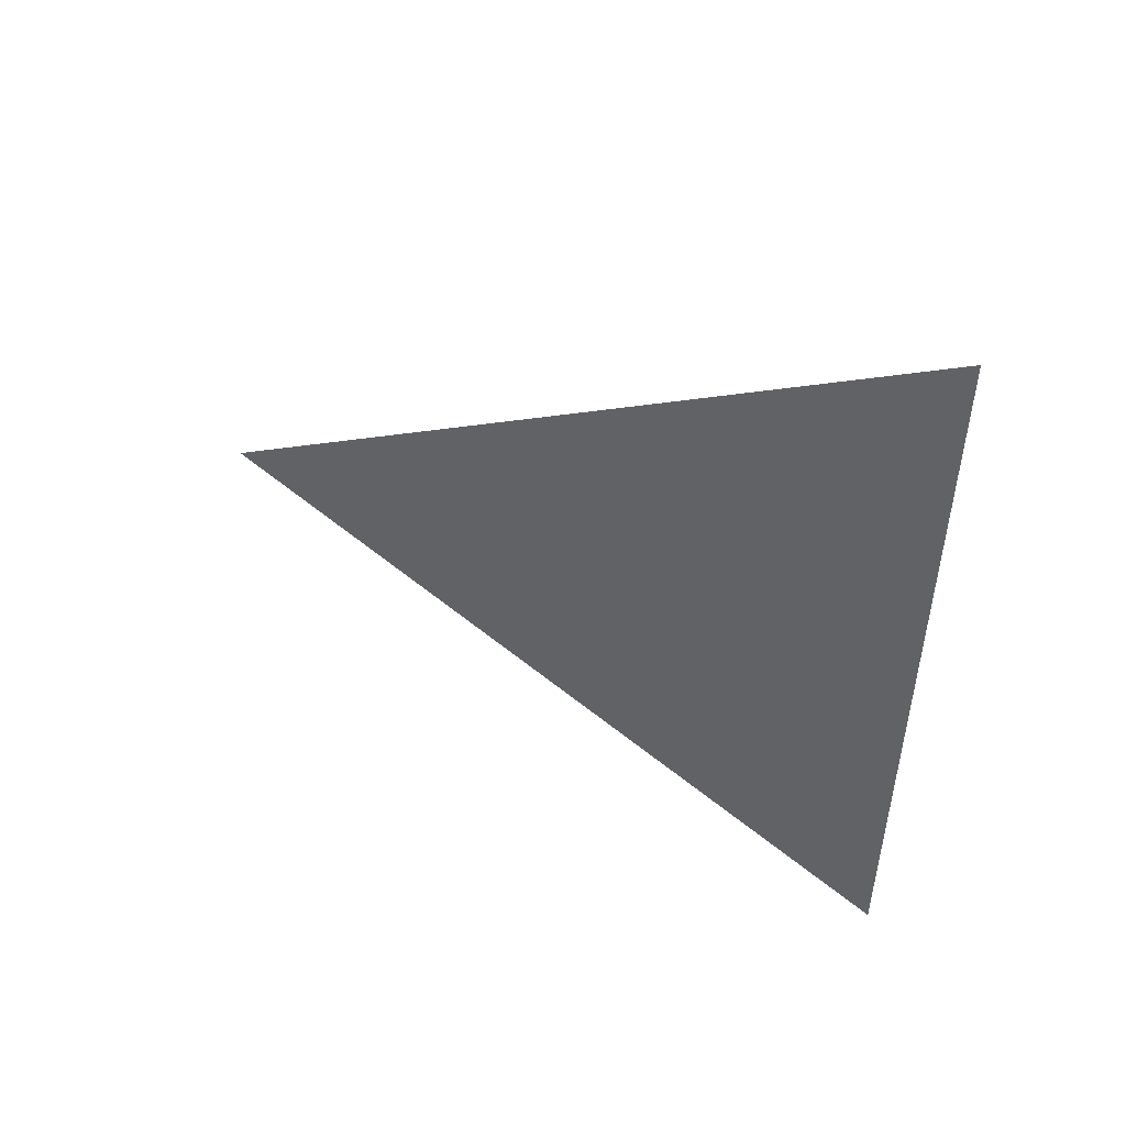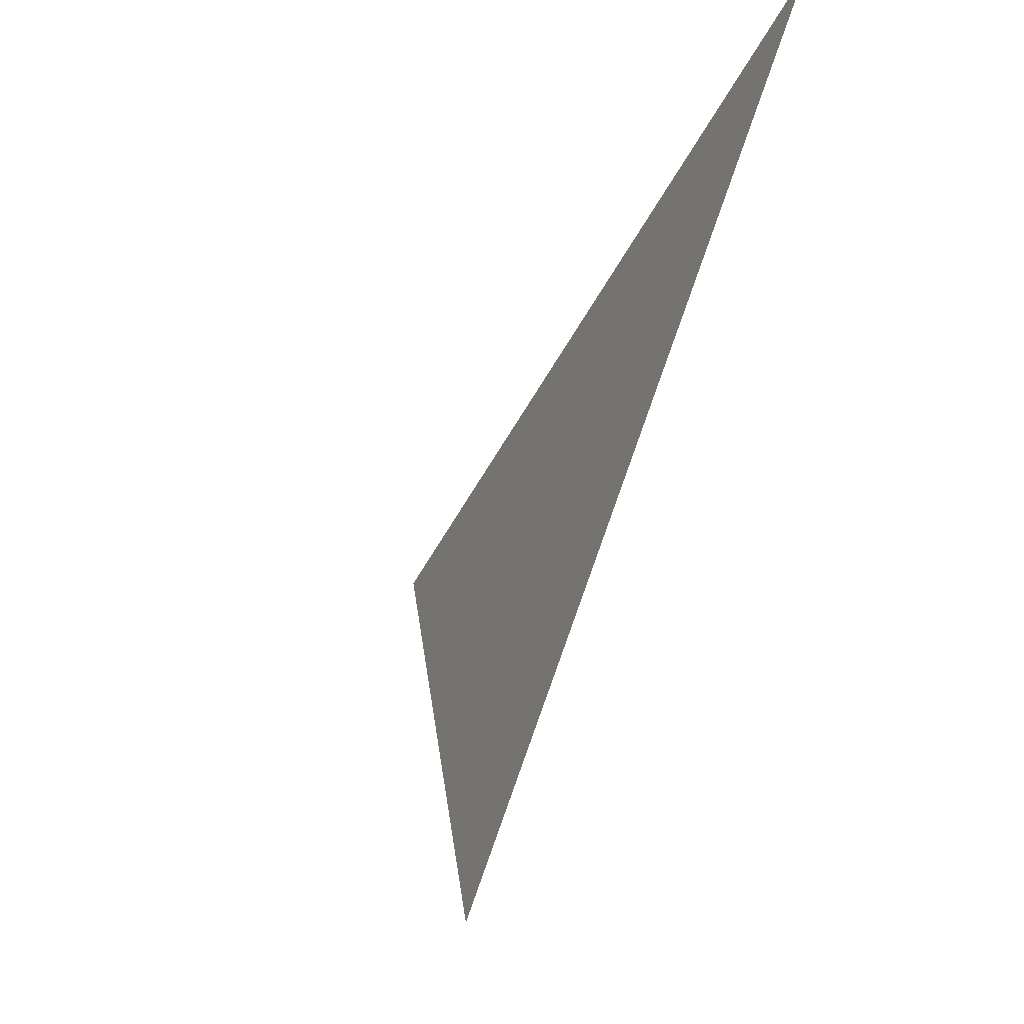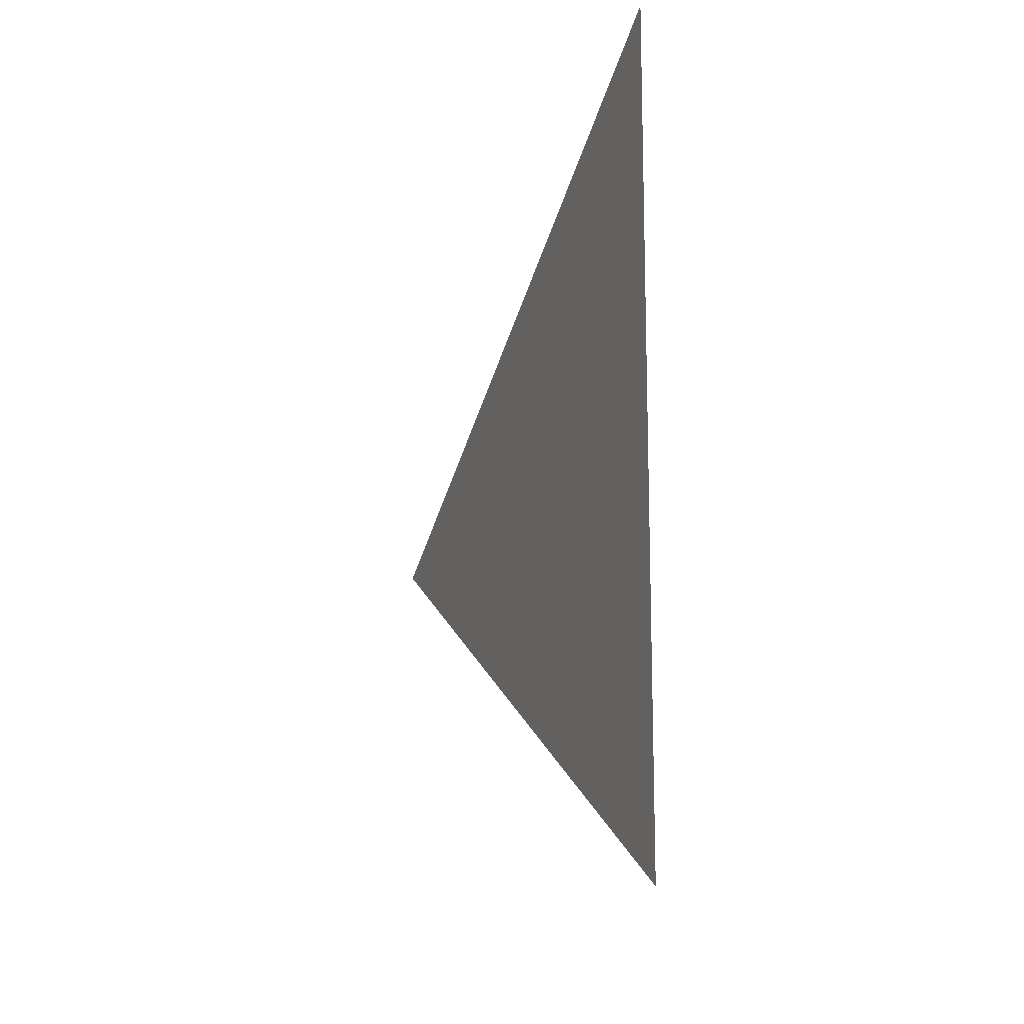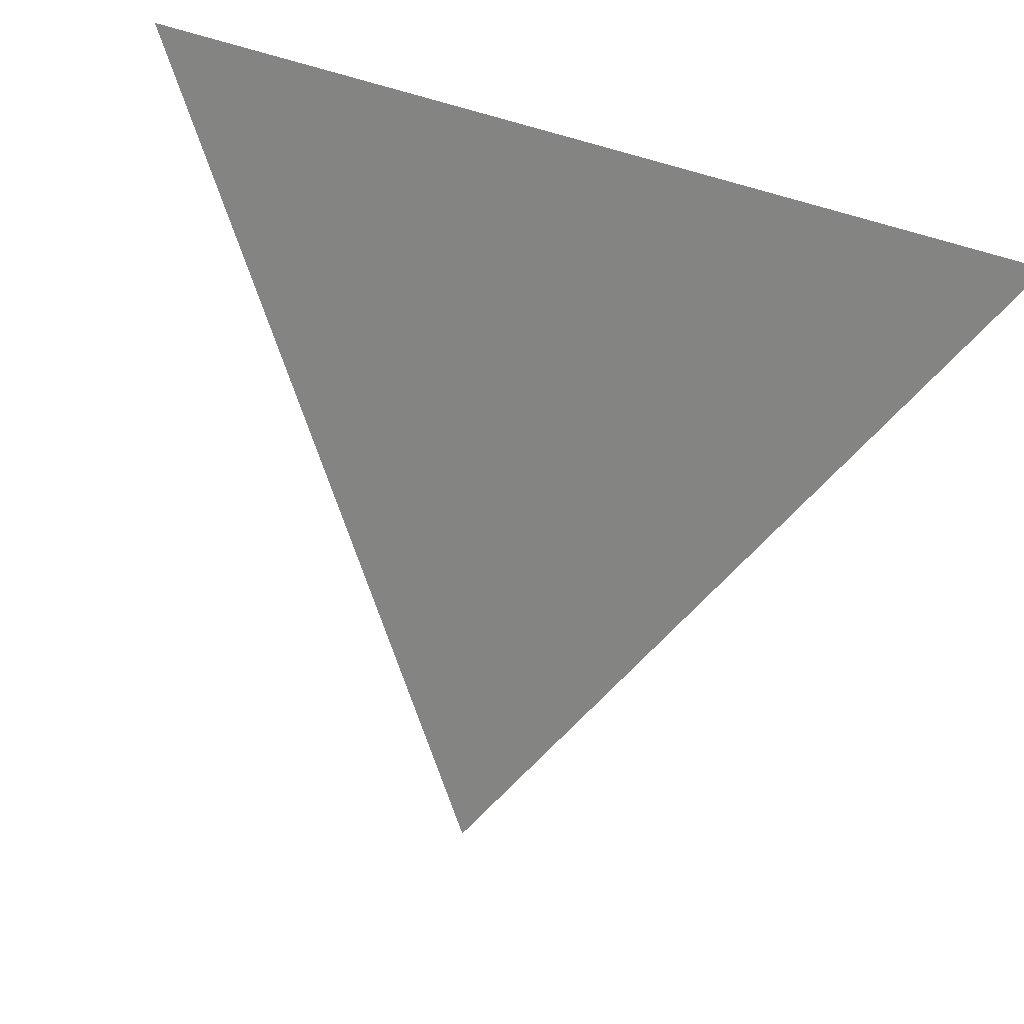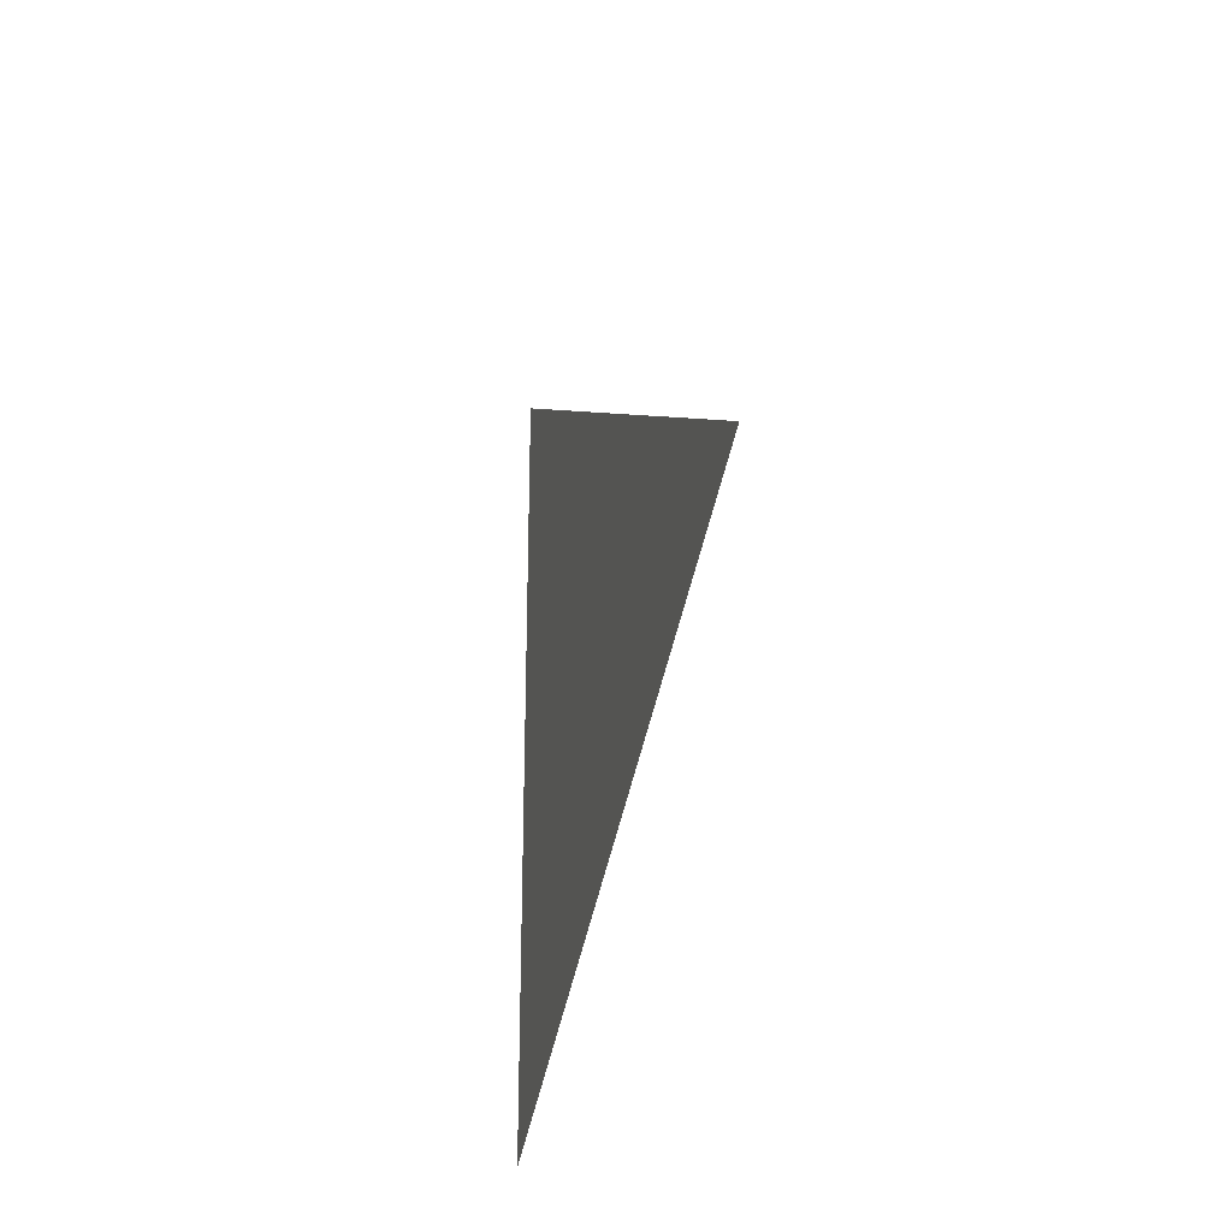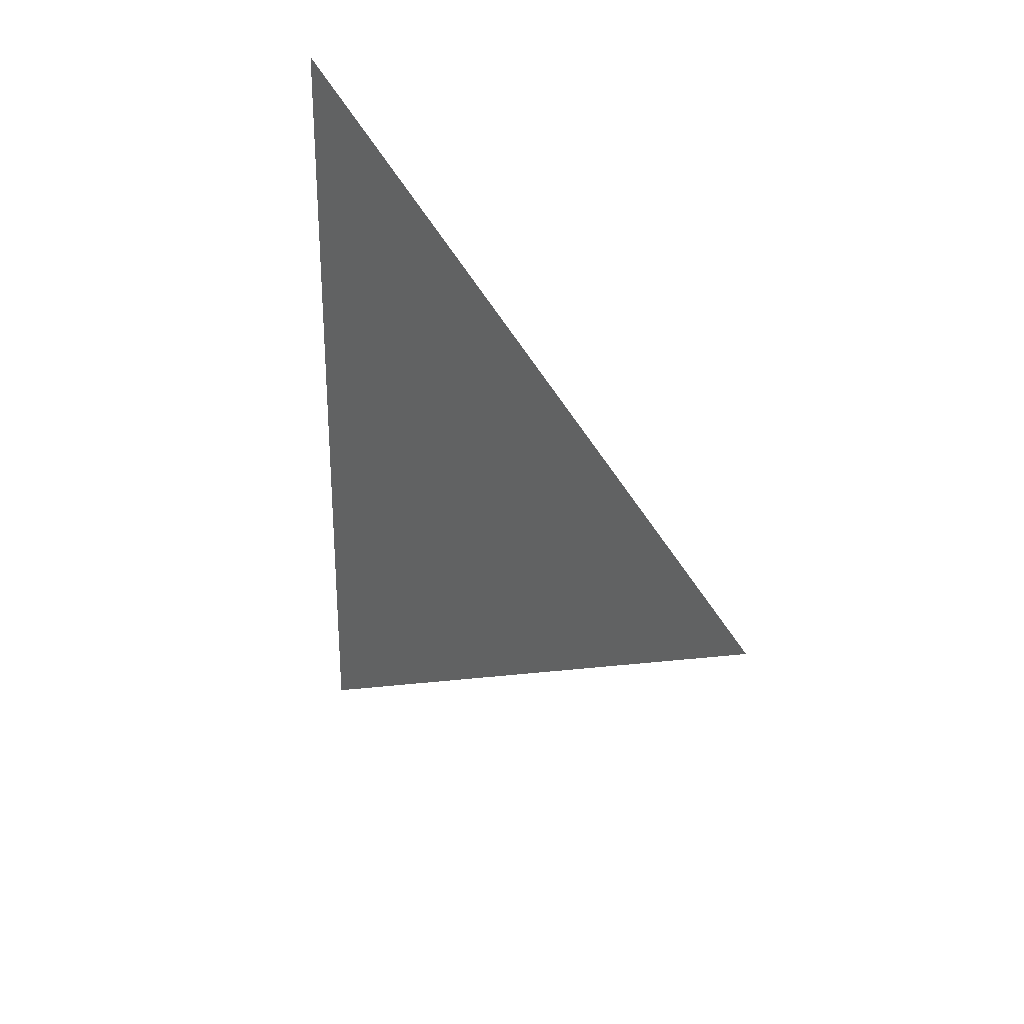
<metadata>
{"format":"obj","ext":"obj","renderer":"f3d","projection":"perspective","resolution":1024,"background":"white","views":[{"elev":49.9,"azim":96.0,"up":"+Z"},{"elev":71.1,"azim":19.4,"up":"+Y"},{"elev":-14.1,"azim":142.0,"up":"+Z"},{"elev":43.2,"azim":-63.8,"up":"+Y"},{"elev":-25.2,"azim":-33.1,"up":"+Z"},{"elev":28.3,"azim":-56.0,"up":"+Z"}]}
</metadata>
<code>
v 1.023 -2.093 1.636
v 1.047 -2.022 1.679
v 1.047 -2.022 1.593
g group_112_140627890107632
f 1 2 3

</code>
